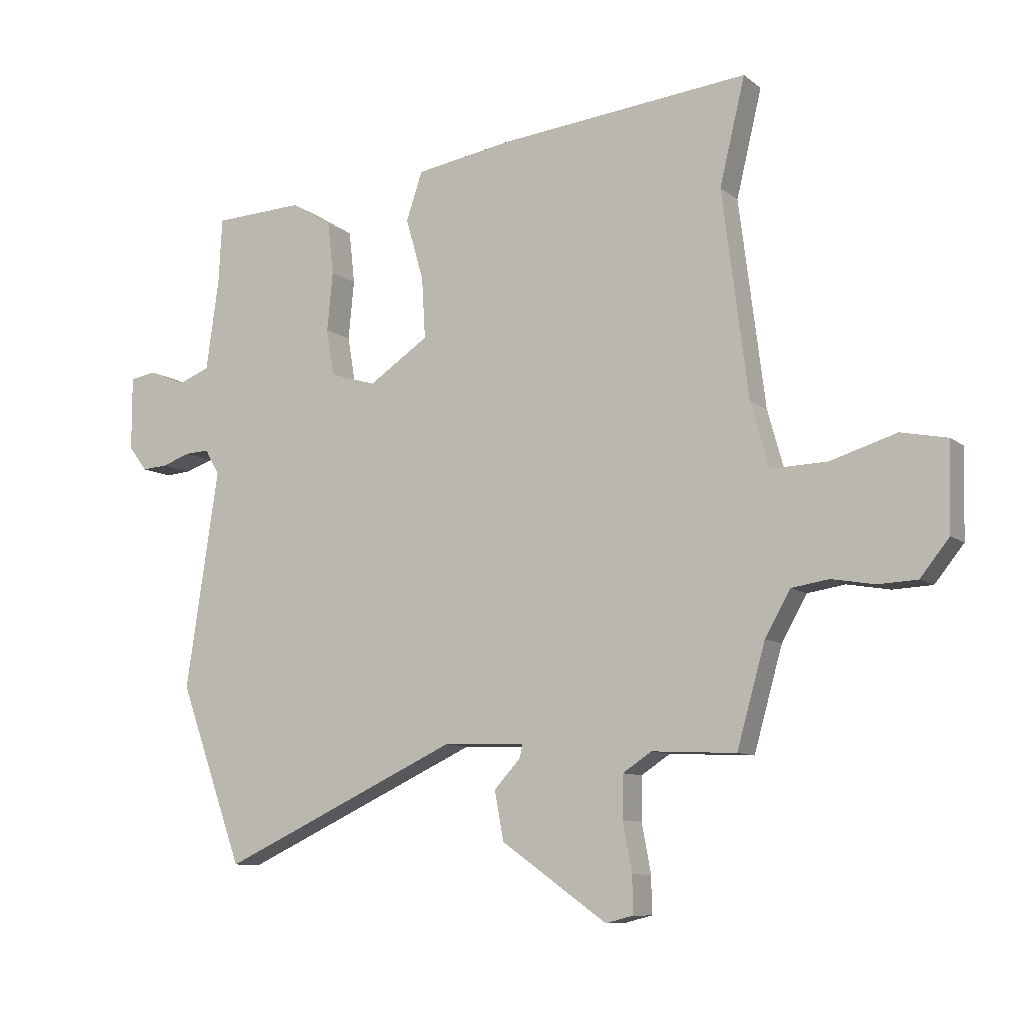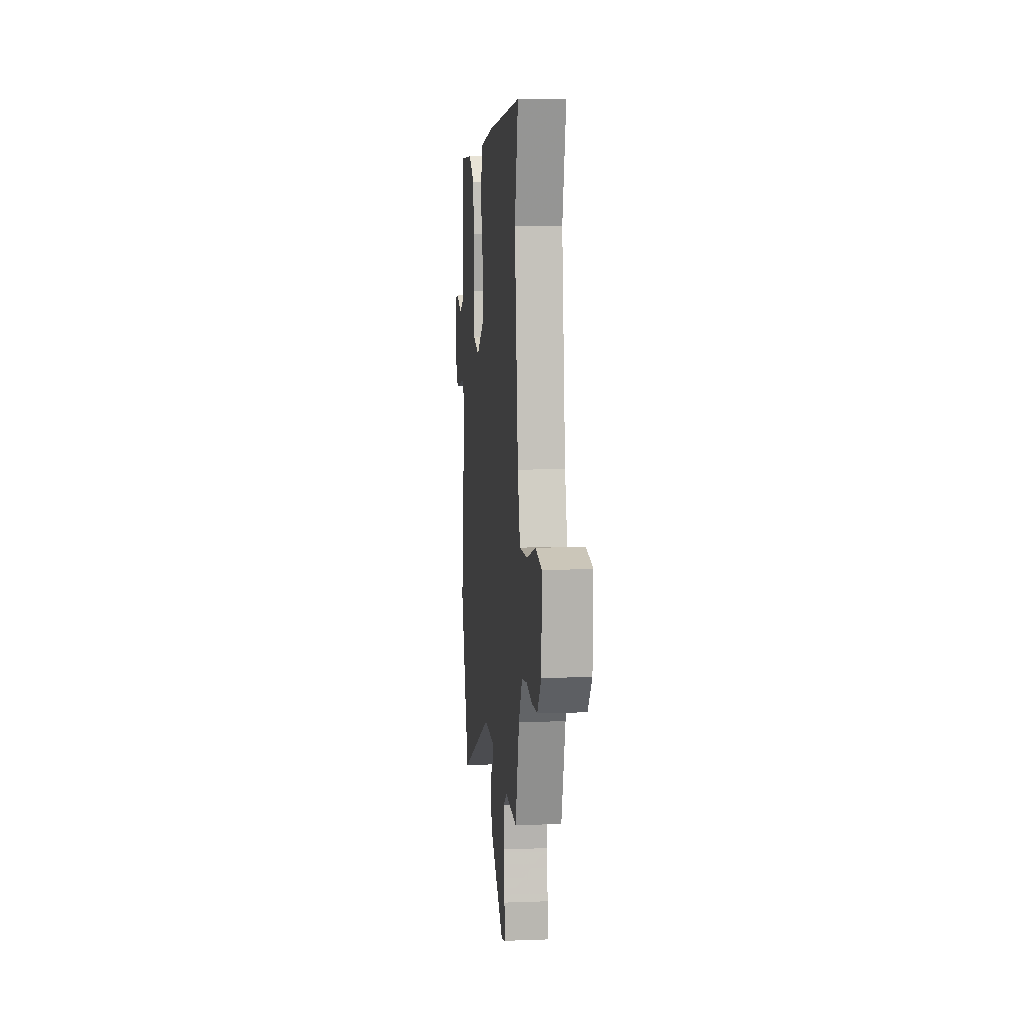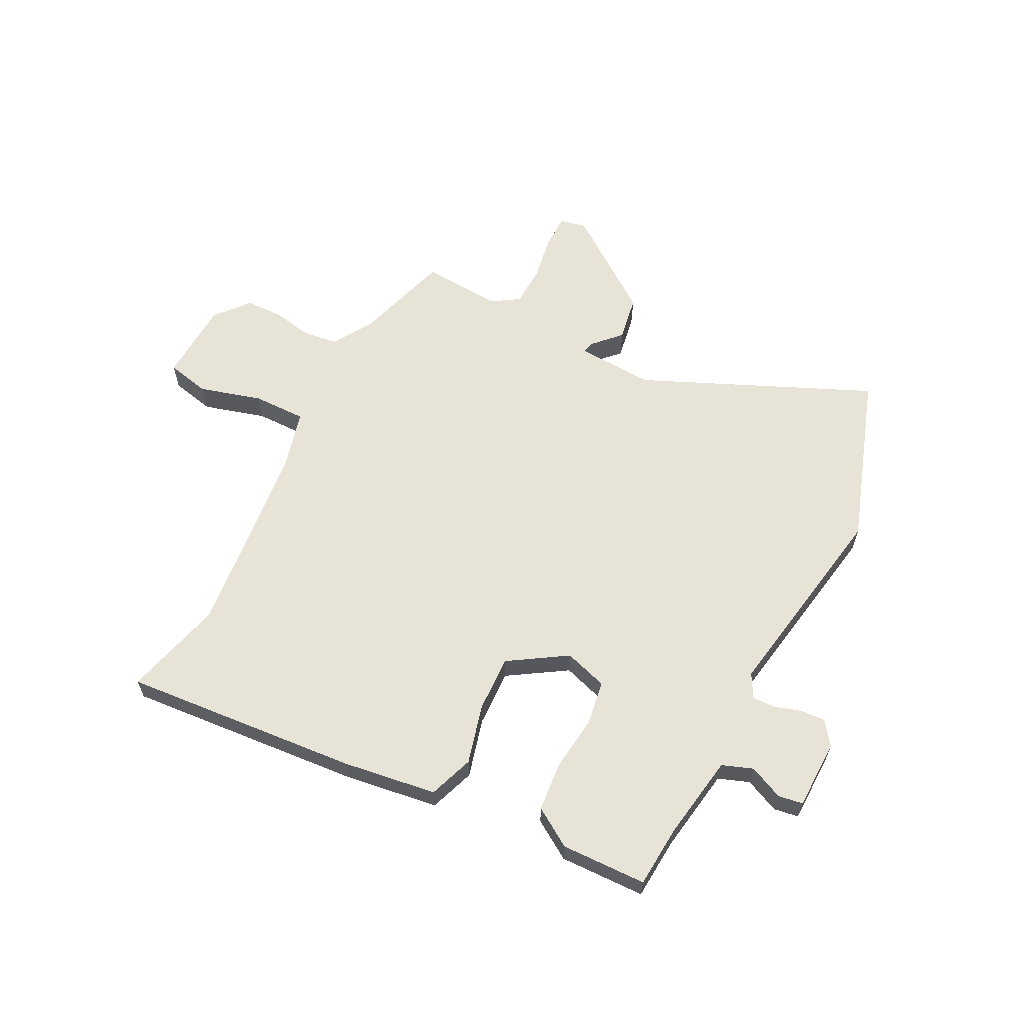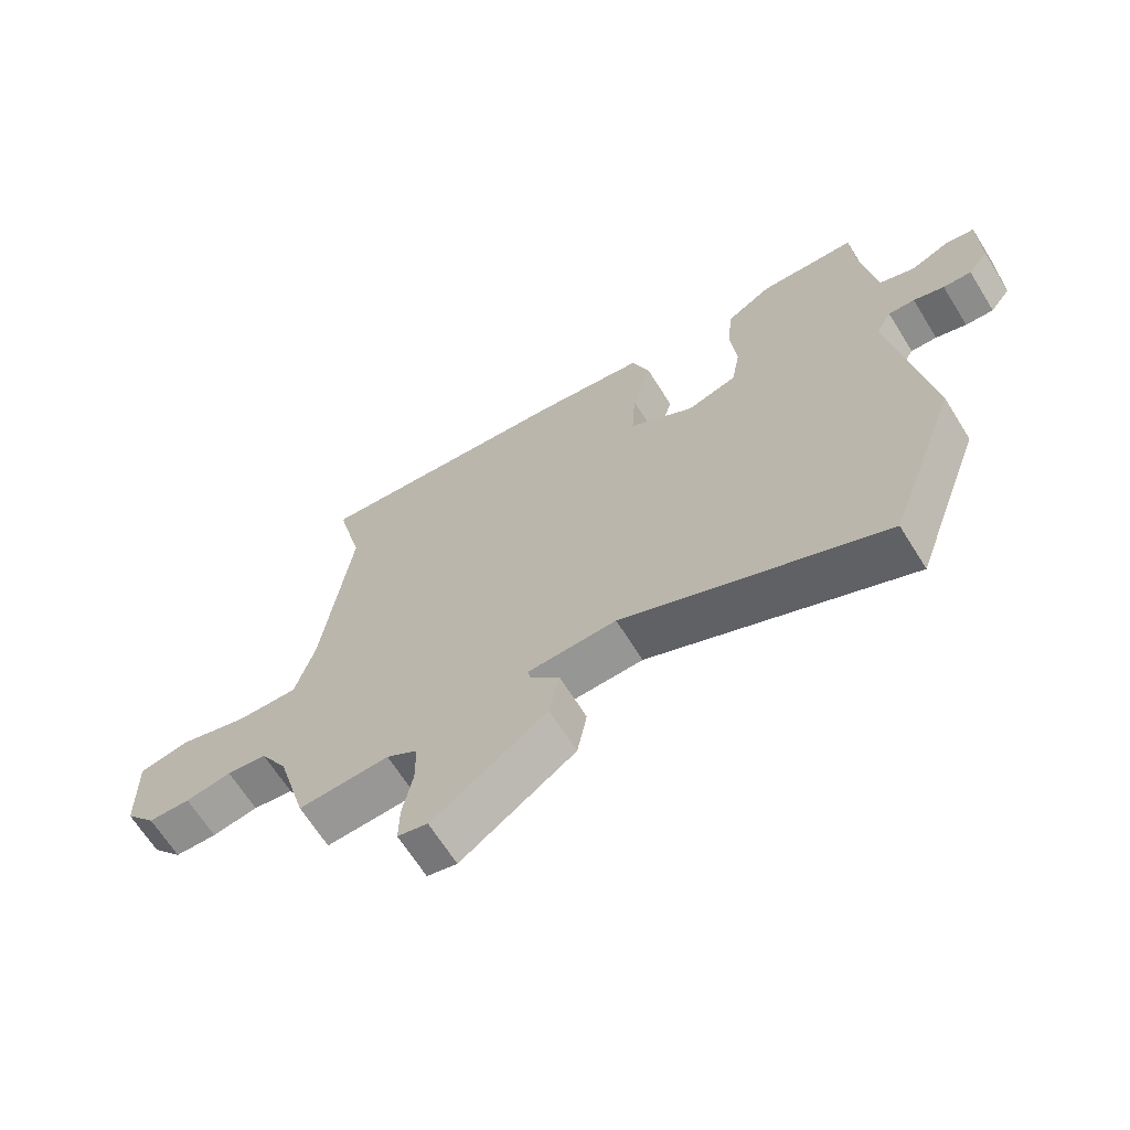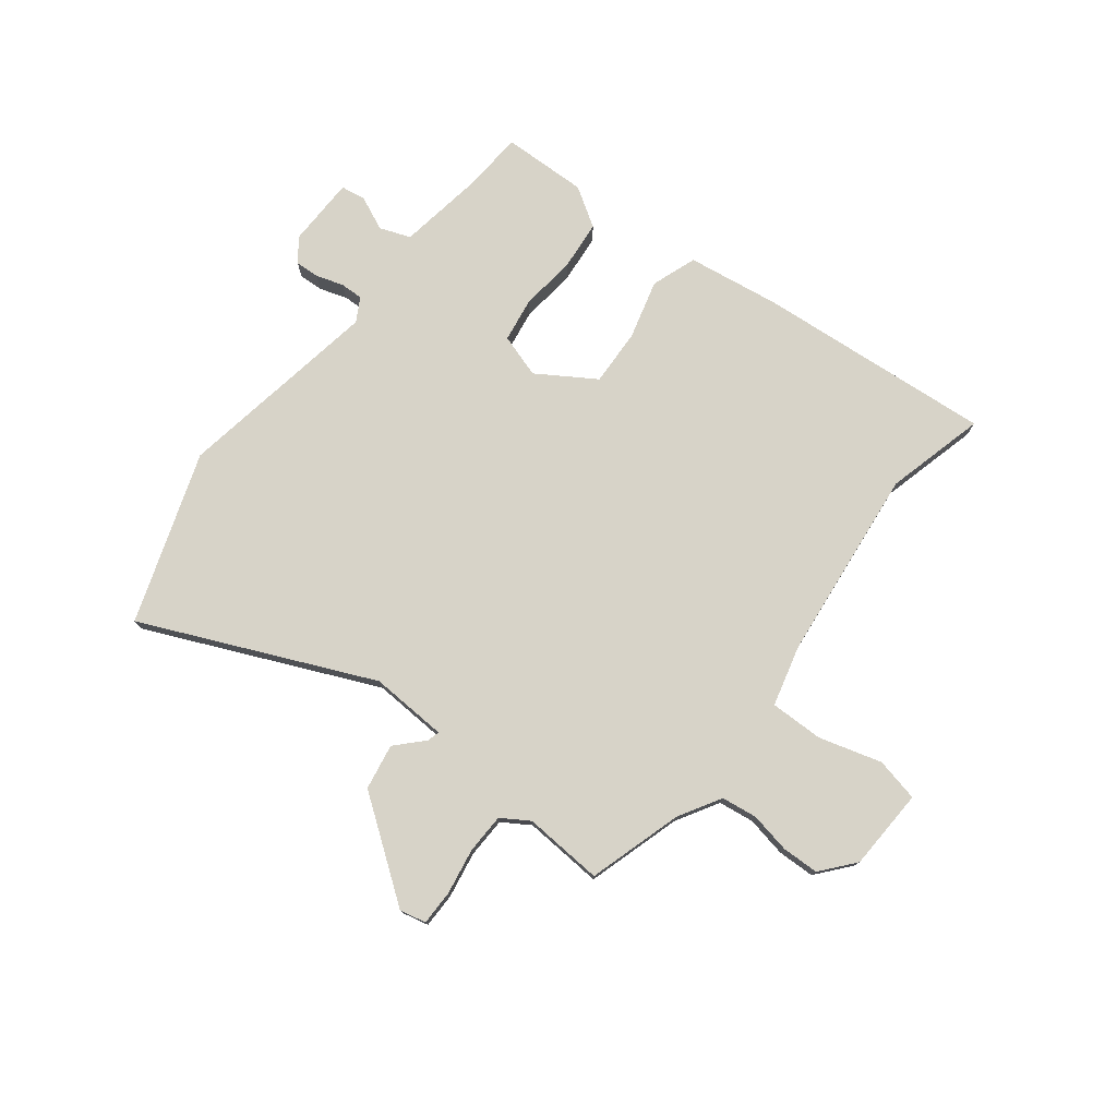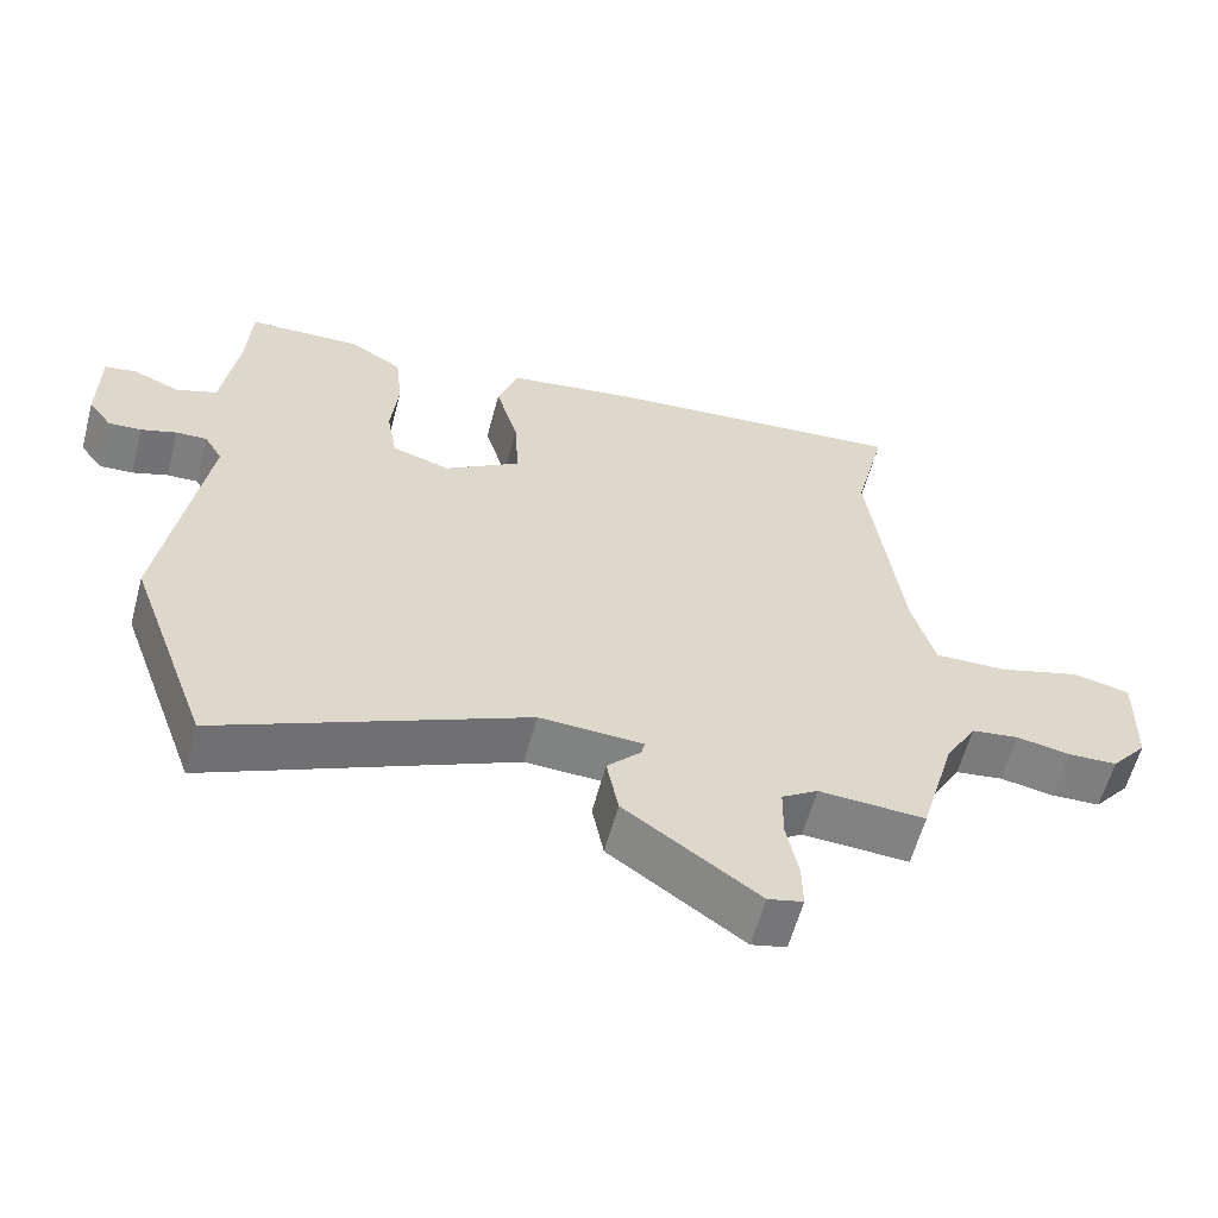
<metadata>
{"format":"obj","ext":"obj","renderer":"f3d","projection":"perspective","resolution":1024,"background":"white","views":[{"elev":-9.4,"azim":-151.7,"up":"+Z"},{"elev":9.4,"azim":-95.6,"up":"+Z"},{"elev":61.6,"azim":28.2,"up":"+Y"},{"elev":-66.5,"azim":32.0,"up":"+Z"},{"elev":76.8,"azim":-141.2,"up":"+Y"},{"elev":-60.3,"azim":164.9,"up":"+Z"}]}
</metadata>
<code>
v 0.554 0.07 -0.351
v 0.442 0.07 -0.661
v 0.026 0.07 -0.468
v -0.116 0.07 -0.473
v -0.111 0.07 -0.495
v -0.065 0.07 -0.545
v -0.081 0.07 -0.629
v -0.264 0.07 -0.758
v -0.312 0.07 -0.746
v -0.311 0.07 -0.682
v -0.295 0.07 -0.598
v -0.296 0.07 -0.524
v -0.346 0.07 -0.491
v -0.492 0.07 -0.498
v -0.541 0.07 -0.324
v -0.585 0.07 -0.247
v -0.65 0.07 -0.237
v -0.724 0.07 -0.25
v -0.792 0.07 -0.247
v -0.842 0.07 -0.185
v -0.846 0.07 -0.035
v -0.766 0.07 -0.019
v -0.652 0.07 -0.054
v -0.554 0.07 -0.057
v -0.523 0.07 0.054
v -0.478 0.07 0.409
v -0.522 0.07 0.592
v -0.09 0.07 0.548
v 0.081 0.07 0.52
v 0.109 0.07 0.437
v 0.078 0.07 0.329
v 0.072 0.07 0.225
v 0.176 0.07 0.156
v 0.256 0.07 0.18
v 0.27 0.07 0.261
v 0.26 0.07 0.363
v 0.27 0.07 0.454
v 0.342 0.07 0.498
v 0.498 0.07 0.491
v 0.504 0.07 0.378
v 0.526 0.07 0.221
v 0.582 0.07 0.199
v 0.645 0.07 0.226
v 0.69 0.07 0.218
v 0.69 0.07 0.09
v 0.658 0.07 0.048
v 0.613 0.07 0.051
v 0.564 0.07 0.068
v 0.522 0.07 0.07
v 0.497 0.07 0.027
v 0.554 0 -0.351
v 0.442 0 -0.661
v 0.026 0 -0.468
v -0.116 0 -0.473
v -0.111 0 -0.495
v -0.065 0 -0.545
v -0.081 0 -0.629
v -0.264 0 -0.758
v -0.312 0 -0.746
v -0.311 0 -0.682
v -0.295 0 -0.598
v -0.296 0 -0.524
v -0.346 0 -0.491
v -0.492 0 -0.498
v -0.541 0 -0.324
v -0.585 0 -0.247
v -0.65 0 -0.237
v -0.724 0 -0.25
v -0.792 0 -0.247
v -0.842 0 -0.185
v -0.846 0 -0.035
v -0.766 0 -0.019
v -0.652 0 -0.054
v -0.554 0 -0.057
v -0.523 0 0.054
v -0.478 0 0.409
v -0.522 0 0.592
v -0.09 0 0.548
v 0.081 0 0.52
v 0.109 0 0.437
v 0.078 0 0.329
v 0.072 0 0.225
v 0.176 0 0.156
v 0.256 0 0.18
v 0.27 0 0.261
v 0.26 0 0.363
v 0.27 0 0.454
v 0.342 0 0.498
v 0.498 0 0.491
v 0.504 0 0.378
v 0.526 0 0.221
v 0.582 0 0.199
v 0.645 0 0.226
v 0.69 0 0.218
v 0.69 0 0.09
v 0.658 0 0.048
v 0.613 0 0.051
v 0.564 0 0.068
v 0.522 0 0.07
v 0.497 0 0.027
f 45 46 47 48
f 45 48 49
f 42 43 44 45
f 41 42 45 49
f 40 41 49 50
f 38 39 40 50
f 35 36 37 38
f 34 35 38 50
f 28 29 30 31
f 26 27 28 31
f 25 26 31 32
f 24 25 32 33
f 20 21 22 23
f 20 23 24
f 17 18 19 20
f 16 17 20 24
f 15 16 24 33
f 13 14 15 33
f 8 9 10 11
f 8 11 12
f 5 6 7 8
f 4 5 8 12
f 50 1 2 3
f 50 3 4
f 13 33 34 50
f 4 12 13 50
f 98 97 96 95
f 99 98 95
f 95 94 93 92
f 99 95 92 91
f 100 99 91 90
f 100 90 89 88
f 88 87 86 85
f 100 88 85 84
f 81 80 79 78
f 81 78 77 76
f 82 81 76 75
f 83 82 75 74
f 73 72 71 70
f 74 73 70
f 70 69 68 67
f 74 70 67 66
f 83 74 66 65
f 83 65 64 63
f 61 60 59 58
f 62 61 58
f 58 57 56 55
f 62 58 55 54
f 53 52 51 100
f 54 53 100
f 100 84 83 63
f 100 63 62 54
f 1 51 52 2
f 2 52 53 3
f 3 53 54 4
f 4 54 55 5
f 5 55 56 6
f 6 56 57 7
f 7 57 58 8
f 8 58 59 9
f 9 59 60 10
f 10 60 61 11
f 11 61 62 12
f 12 62 63 13
f 13 63 64 14
f 14 64 65 15
f 15 65 66 16
f 16 66 67 17
f 17 67 68 18
f 18 68 69 19
f 19 69 70 20
f 20 70 71 21
f 21 71 72 22
f 22 72 73 23
f 23 73 74 24
f 24 74 75 25
f 25 75 76 26
f 26 76 77 27
f 27 77 78 28
f 28 78 79 29
f 29 79 80 30
f 30 80 81 31
f 31 81 82 32
f 32 82 83 33
f 33 83 84 34
f 34 84 85 35
f 35 85 86 36
f 36 86 87 37
f 37 87 88 38
f 38 88 89 39
f 39 89 90 40
f 40 90 91 41
f 41 91 92 42
f 42 92 93 43
f 43 93 94 44
f 44 94 95 45
f 45 95 96 46
f 46 96 97 47
f 47 97 98 48
f 48 98 99 49
f 49 99 100 50
f 50 100 51 1

</code>
